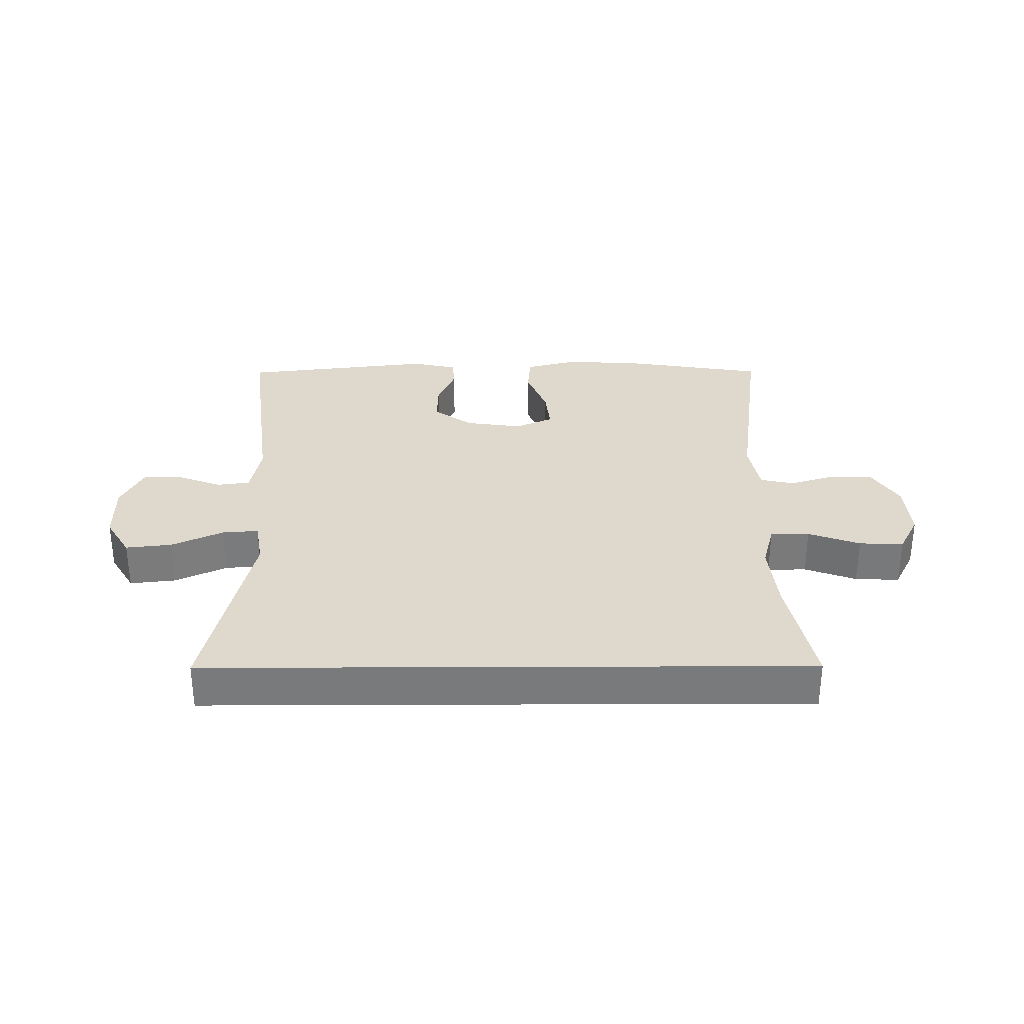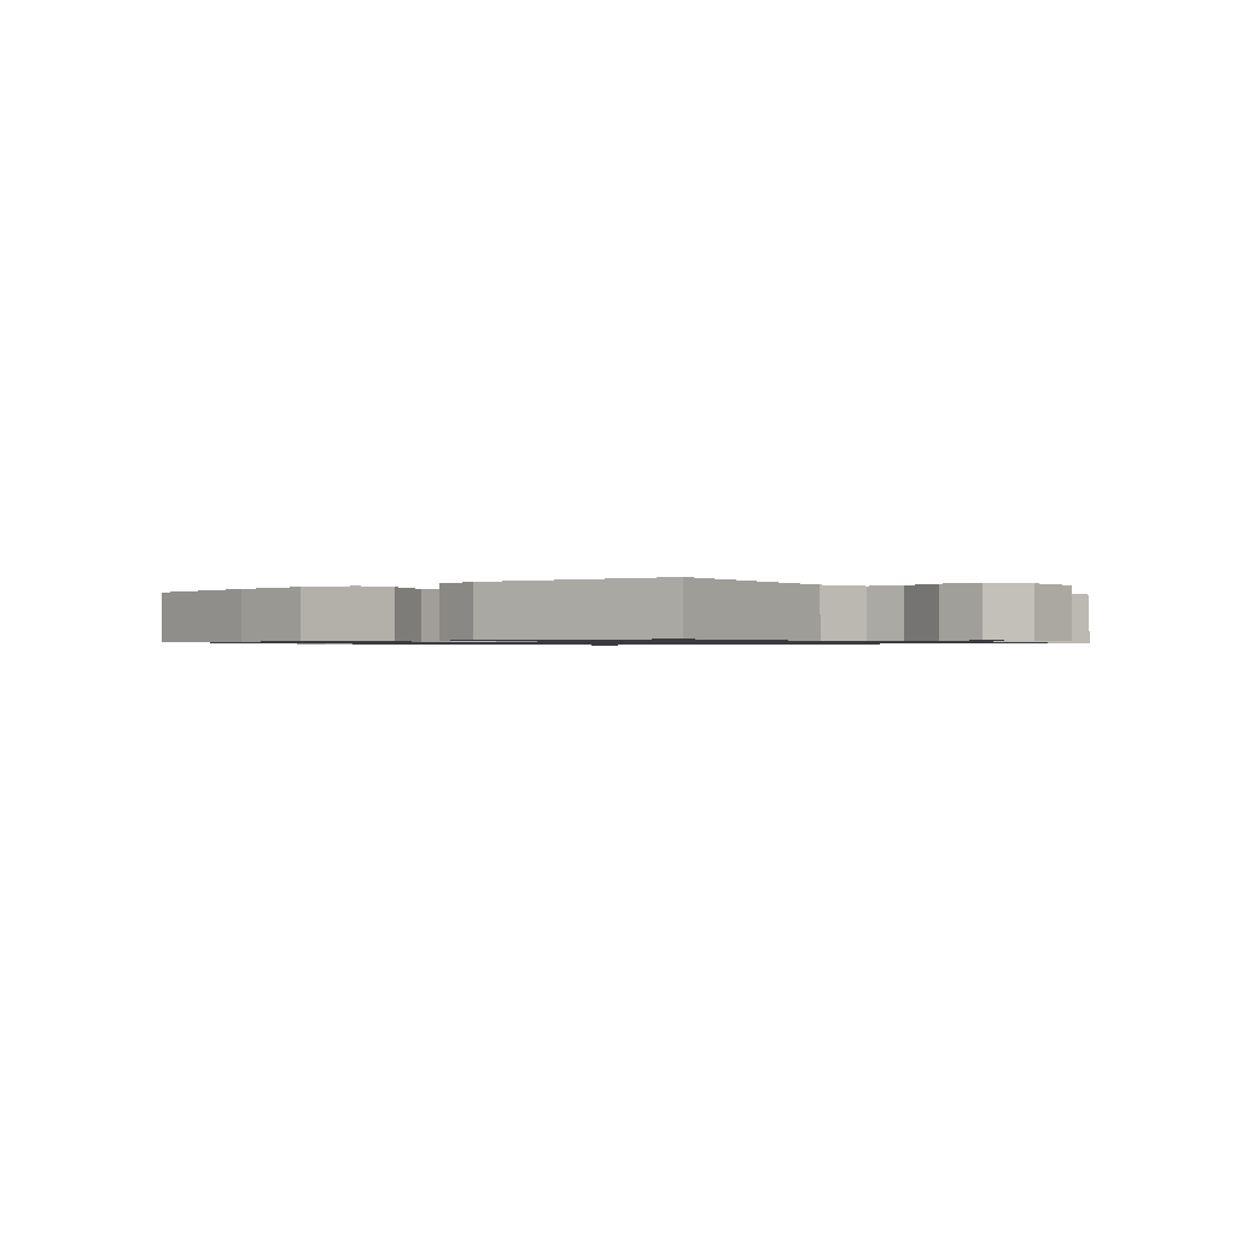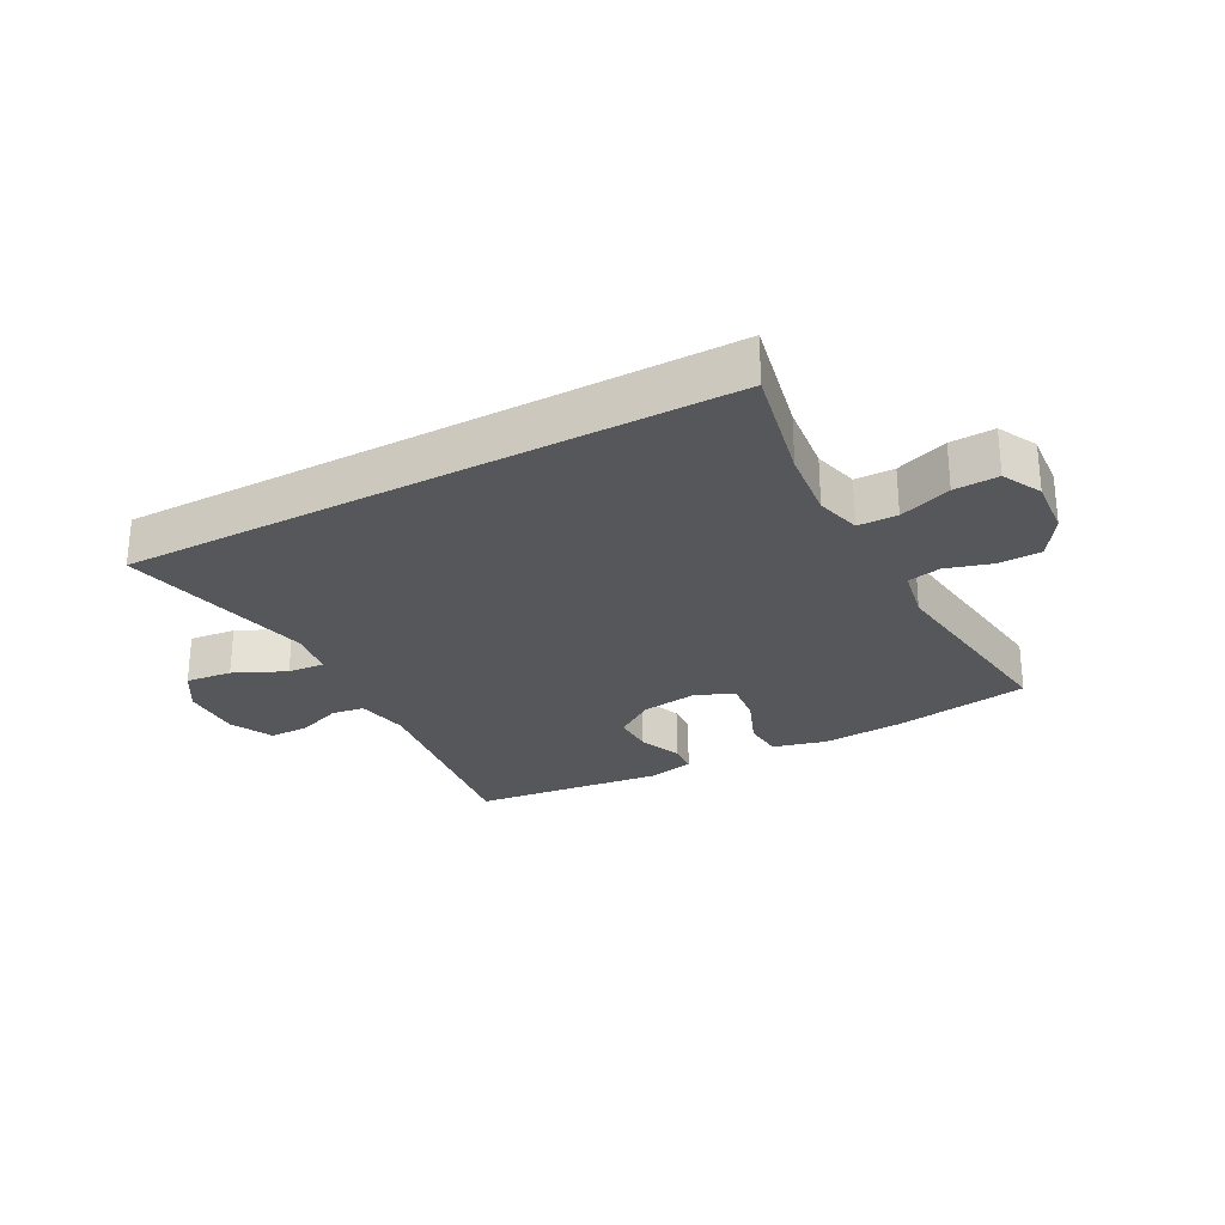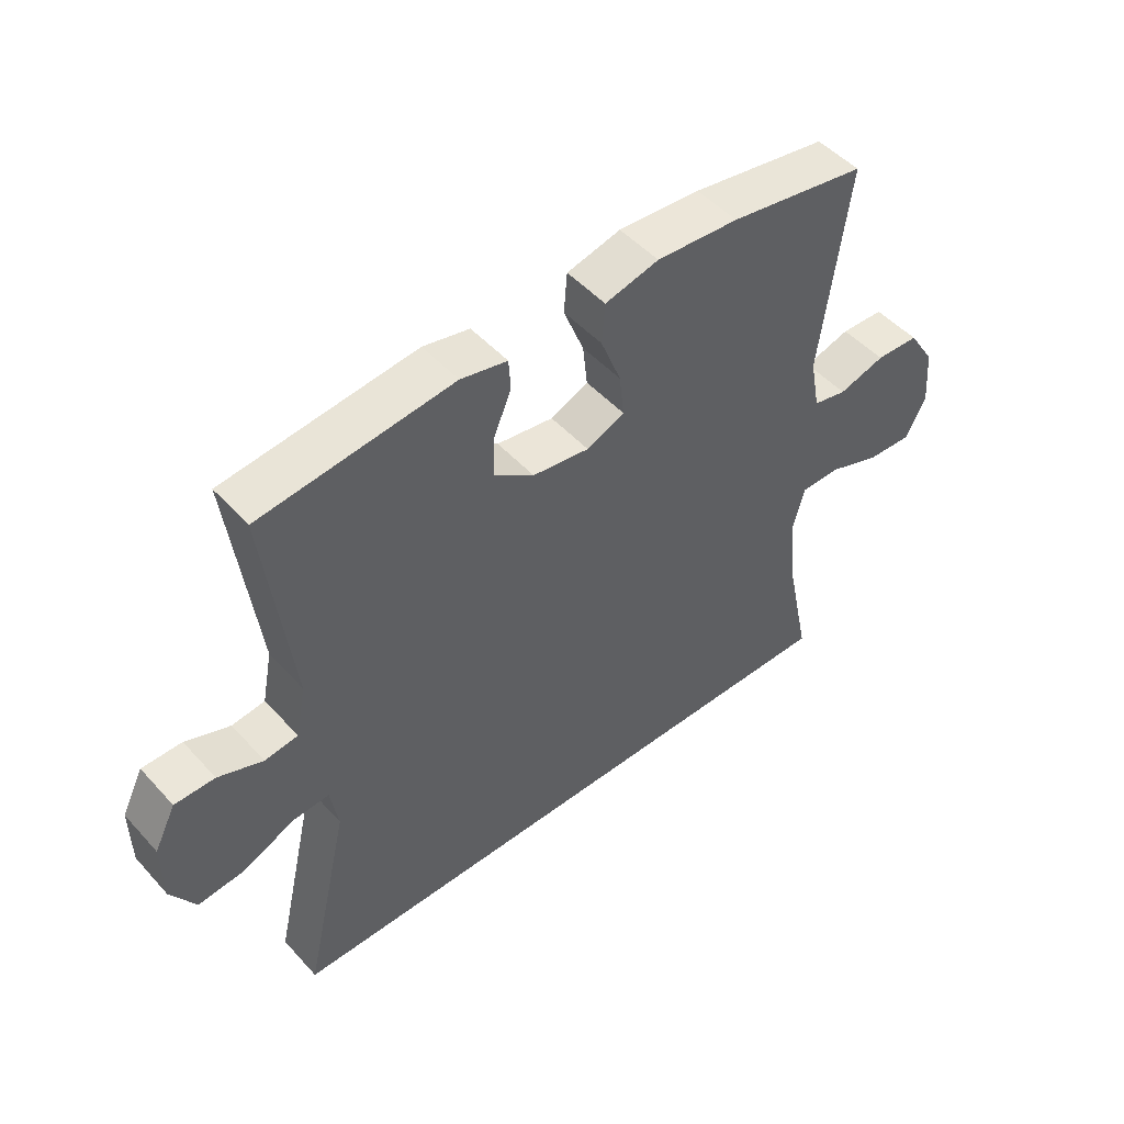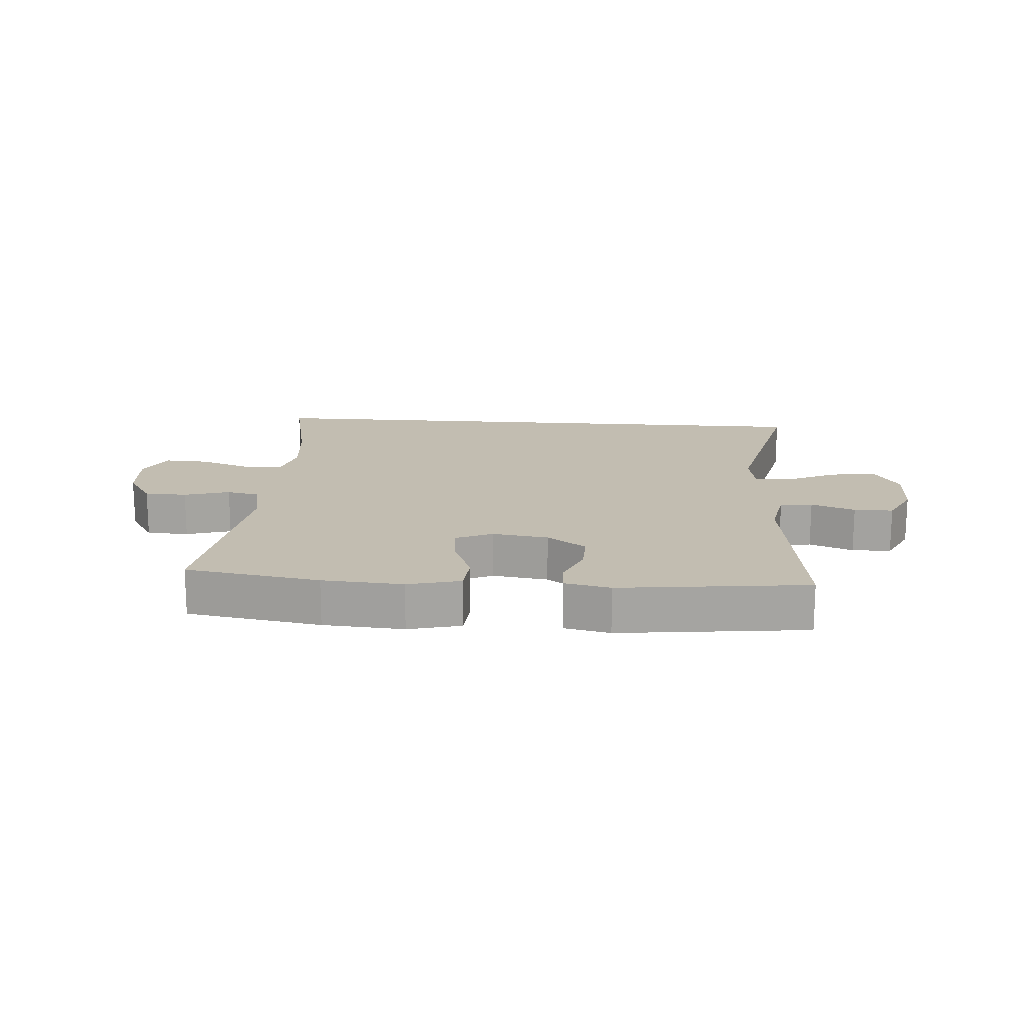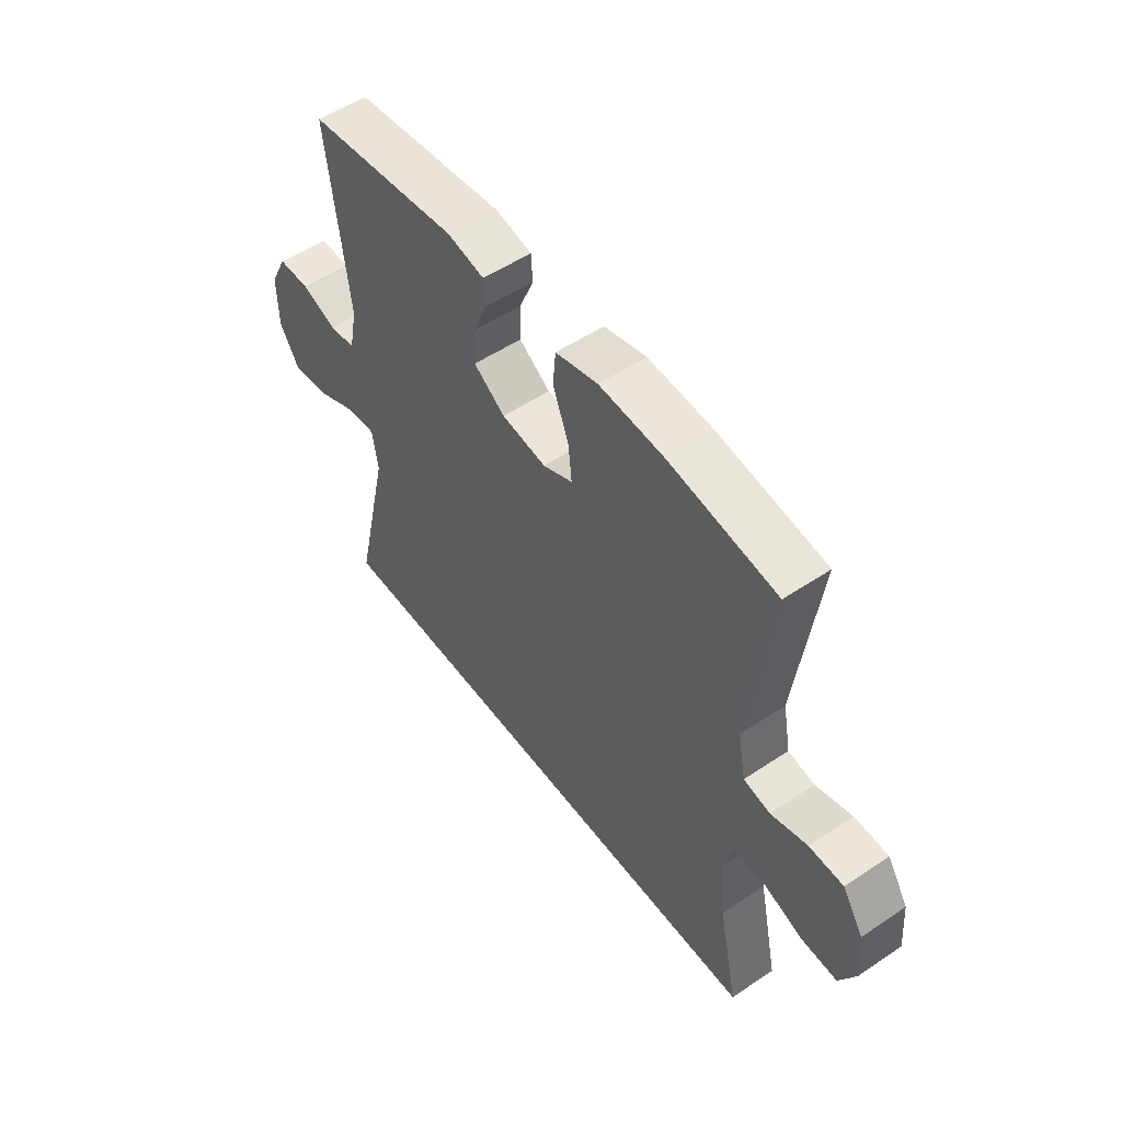
<metadata>
{"format":"obj","ext":"obj","renderer":"f3d","projection":"perspective","resolution":1024,"background":"white","views":[{"elev":32.0,"azim":179.7,"up":"+Y"},{"elev":-1.0,"azim":40.5,"up":"+Y"},{"elev":-27.3,"azim":-151.9,"up":"+Y"},{"elev":49.0,"azim":139.9,"up":"+Z"},{"elev":16.9,"azim":4.3,"up":"+Y"},{"elev":52.8,"azim":-125.8,"up":"+Z"}]}
</metadata>
<code>
o path290
v 0.5052 0.0375 -0.5016
v 0.4306 0.0375 -0.1743
v 0.443 0.0375 -0.09907
v 0.5038 0.0375 -0.1039
v 0.5893 0.0375 -0.1433
v 0.6661 0.0375 -0.1518
v 0.7067 0.0375 -0.08544
v 0.7079 0.0375 0.01464
v 0.6723 0.0375 0.0858
v 0.6064 0.0375 0.08644
v 0.5328 0.0375 0.05888
v 0.4781 0.0375 0.06643
v 0.4613 0.0375 0.1528
v 0.5052 0.0375 0.5003
v 0.1883 0.0375 0.5377
v 0.1115 0.0375 0.5215
v 0.1084 0.0375 0.4707
v 0.1376 0.0375 0.4008
v 0.1393 0.0375 0.3334
v 0.07356 0.0375 0.2879
v -0.02011 0.0375 0.2748
v -0.08246 0.0375 0.3025
v -0.07488 0.0375 0.372
v -0.04142 0.0375 0.4567
v -0.04679 0.0375 0.5225
v -0.1354 0.0375 0.545
v -0.2707 0.0375 0.5361
v -0.4965 0.0375 0.5003
v -0.4506 0.0375 0.1581
v -0.4673 0.0375 0.07077
v -0.5228 0.0375 0.059
v -0.5991 0.0375 0.08178
v -0.6702 0.0375 0.07941
v -0.7138 0.0375 0.01175
v -0.7214 0.0375 -0.08327
v -0.6878 0.0375 -0.1482
v -0.6142 0.0375 -0.145
v -0.528 0.0375 -0.114
v -0.4628 0.0375 -0.1151
v -0.4429 0.0375 -0.1896
v -0.4552 0.0375 -0.306
v -0.4965 0.0375 -0.5016
v 0.5052 -0.0375 -0.5016
v 0.4306 -0.0375 -0.1743
v 0.443 -0.0375 -0.09907
v 0.5038 -0.0375 -0.1039
v 0.5893 -0.0375 -0.1433
v 0.6661 -0.0375 -0.1518
v 0.7067 -0.0375 -0.08544
v 0.7079 -0.0375 0.01464
v 0.6723 -0.0375 0.0858
v 0.6064 -0.0375 0.08644
v 0.5328 -0.0375 0.05888
v 0.4781 -0.0375 0.06643
v 0.4613 -0.0375 0.1528
v 0.5052 -0.0375 0.5003
v 0.1883 -0.0375 0.5377
v 0.1115 -0.0375 0.5215
v 0.1084 -0.0375 0.4707
v 0.1376 -0.0375 0.4008
v 0.1393 -0.0375 0.3334
v 0.07356 -0.0375 0.2879
v -0.02011 -0.0375 0.2748
v -0.08246 -0.0375 0.3025
v -0.07488 -0.0375 0.372
v -0.04142 -0.0375 0.4567
v -0.04679 -0.0375 0.5225
v -0.1354 -0.0375 0.545
v -0.2707 -0.0375 0.5361
v -0.4965 -0.0375 0.5003
v -0.4506 -0.0375 0.1581
v -0.4673 -0.0375 0.07077
v -0.5228 -0.0375 0.059
v -0.5991 -0.0375 0.08178
v -0.6702 -0.0375 0.07941
v -0.7138 -0.0375 0.01175
v -0.7214 -0.0375 -0.08327
v -0.6878 -0.0375 -0.1482
v -0.6142 -0.0375 -0.145
v -0.528 -0.0375 -0.114
v -0.4628 -0.0375 -0.1151
v -0.4429 -0.0375 -0.1896
v -0.4552 -0.0375 -0.306
v -0.4965 -0.0375 -0.5016
v 0.7067 0.0375 -0.08544
v 0.7079 0.0375 0.01464
v 0.6723 0.0375 0.0858
v 0.6723 0.0375 0.0858
v 0.6661 0.0375 -0.1518
v 0.6661 0.0375 -0.1518
v 0.6064 0.0375 0.08644
v 0.5893 0.0375 -0.1433
v 0.5328 0.0375 0.05888
v 0.5038 0.0375 -0.1039
v 0.4781 0.0375 0.06643
v 0.4781 0.0375 0.06643
v 0.5052 0.0375 -0.5016
v 0.5052 0.0375 -0.5016
v -0.4965 0.0375 -0.5016
v -0.4965 0.0375 -0.5016
v 0.443 0.0375 -0.09907
v 0.443 0.0375 -0.09907
v 0.4613 0.0375 0.1528
v 0.5052 0.0375 0.5003
v 0.5052 0.0375 0.5003
v 0.4306 0.0375 -0.1743
v 0.1883 0.0375 0.5377
v 0.1376 0.0375 0.4008
v 0.1393 0.0375 0.3334
v 0.1115 0.0375 0.5215
v 0.1115 0.0375 0.5215
v 0.07356 0.0375 0.2879
v 0.1084 0.0375 0.4707
v -0.02011 0.0375 0.2748
v -0.08246 0.0375 0.3025
v -0.08246 0.0375 0.3025
v -0.07488 0.0375 0.372
v -0.04142 0.0375 0.4567
v -0.04679 0.0375 0.5225
v -0.04679 0.0375 0.5225
v -0.1354 0.0375 0.545
v -0.2707 0.0375 0.5361
v -0.4552 0.0375 -0.306
v -0.4429 0.0375 -0.1896
v -0.4628 0.0375 -0.1151
v -0.4628 0.0375 -0.1151
v -0.4506 0.0375 0.1581
v -0.4673 0.0375 0.07077
v -0.4673 0.0375 0.07077
v -0.528 0.0375 -0.114
v -0.5228 0.0375 0.059
v -0.4965 0.0375 0.5003
v -0.4965 0.0375 0.5003
v -0.5991 0.0375 0.08178
v -0.6142 0.0375 -0.145
v -0.6702 0.0375 0.07941
v -0.6878 0.0375 -0.1482
v -0.6878 0.0375 -0.1482
v -0.7138 0.0375 0.01175
v -0.7214 0.0375 -0.08327
v 0.7067 -0.0375 -0.08544
v 0.7079 -0.0375 0.01464
v 0.6723 -0.0375 0.0858
v 0.6723 -0.0375 0.0858
v 0.6661 -0.0375 -0.1518
v 0.6661 -0.0375 -0.1518
v 0.6064 -0.0375 0.08644
v 0.5893 -0.0375 -0.1433
v 0.5328 -0.0375 0.05888
v 0.5038 -0.0375 -0.1039
v 0.4781 -0.0375 0.06643
v 0.4781 -0.0375 0.06643
v 0.5052 -0.0375 -0.5016
v 0.5052 -0.0375 -0.5016
v -0.4965 -0.0375 -0.5016
v -0.4965 -0.0375 -0.5016
v 0.443 -0.0375 -0.09907
v 0.443 -0.0375 -0.09907
v 0.4613 -0.0375 0.1528
v 0.5052 -0.0375 0.5003
v 0.5052 -0.0375 0.5003
v 0.4306 -0.0375 -0.1743
v 0.1883 -0.0375 0.5377
v 0.1376 -0.0375 0.4008
v 0.1393 -0.0375 0.3334
v 0.1115 -0.0375 0.5215
v 0.1115 -0.0375 0.5215
v 0.07356 -0.0375 0.2879
v 0.1084 -0.0375 0.4707
v -0.02011 -0.0375 0.2748
v -0.08246 -0.0375 0.3025
v -0.08246 -0.0375 0.3025
v -0.07488 -0.0375 0.372
v -0.04142 -0.0375 0.4567
v -0.04679 -0.0375 0.5225
v -0.04679 -0.0375 0.5225
v -0.1354 -0.0375 0.545
v -0.2707 -0.0375 0.5361
v -0.4552 -0.0375 -0.306
v -0.4429 -0.0375 -0.1896
v -0.4628 -0.0375 -0.1151
v -0.4628 -0.0375 -0.1151
v -0.4506 -0.0375 0.1581
v -0.4673 -0.0375 0.07077
v -0.4673 -0.0375 0.07077
v -0.528 -0.0375 -0.114
v -0.5228 -0.0375 0.059
v -0.4965 -0.0375 0.5003
v -0.4965 -0.0375 0.5003
v -0.5991 -0.0375 0.08178
v -0.6142 -0.0375 -0.145
v -0.6702 -0.0375 0.07941
v -0.6878 -0.0375 -0.1482
v -0.6878 -0.0375 -0.1482
v -0.7138 -0.0375 0.01175
v -0.7214 -0.0375 -0.08327
f 180 179 162
f 157 151 168
f 165 160 164
f 145 141 148
f 162 157 168
f 150 151 157
f 153 179 155
f 169 163 166
f 150 149 151
f 149 142 147
f 168 159 165
f 196 191 195
f 151 159 168
f 160 165 159
f 183 171 178
f 190 186 187
f 184 170 171
f 164 163 169
f 184 181 170
f 190 191 186
f 184 171 183
f 164 160 163
f 178 171 173
f 141 142 148
f 147 142 143
f 180 162 170
f 181 180 170
f 187 181 184
f 183 178 188
f 186 181 187
f 173 174 177
f 192 195 190
f 178 173 177
f 177 174 175
f 195 191 190
f 170 162 168
f 179 153 162
f 149 148 142
f 193 191 196
f 148 149 150
f 7 8 50 49
f 8 88 144 50
f 90 7 49 146
f 9 10 52 51
f 5 6 48 47
f 10 11 53 52
f 4 5 47 46
f 11 96 152 53
f 100 98 154 156
f 102 4 46 158
f 12 13 55 54
f 13 105 161 55
f 1 2 44 43
f 2 3 45 44
f 14 15 57 56
f 18 19 61 60
f 15 111 167 57
f 19 20 62 61
f 17 18 60 59
f 16 17 59 58
f 20 21 63 62
f 21 116 172 63
f 23 24 66 65
f 24 120 176 66
f 25 26 68 67
f 22 23 65 64
f 26 27 69 68
f 41 42 84 83
f 40 41 83 82
f 126 40 82 182
f 29 129 185 71
f 38 39 81 80
f 30 31 73 72
f 133 29 71 189
f 27 28 70 69
f 31 32 74 73
f 37 38 80 79
f 32 33 75 74
f 138 37 79 194
f 33 34 76 75
f 35 36 78 77
f 34 35 77 76
f 124 106 123
f 101 112 95
f 109 108 104
f 89 92 85
f 106 112 101
f 94 101 95
f 97 99 123
f 113 110 107
f 94 95 93
f 93 91 86
f 112 109 103
f 140 139 135
f 95 112 103
f 104 103 109
f 127 122 115
f 134 131 130
f 128 115 114
f 108 113 107
f 128 114 125
f 134 130 135
f 128 127 115
f 108 107 104
f 122 117 115
f 85 92 86
f 91 87 86
f 124 114 106
f 125 114 124
f 131 128 125
f 127 132 122
f 130 131 125
f 117 121 118
f 136 134 139
f 122 121 117
f 121 119 118
f 139 134 135
f 114 112 106
f 123 106 97
f 93 86 92
f 137 140 135
f 92 94 93

</code>
